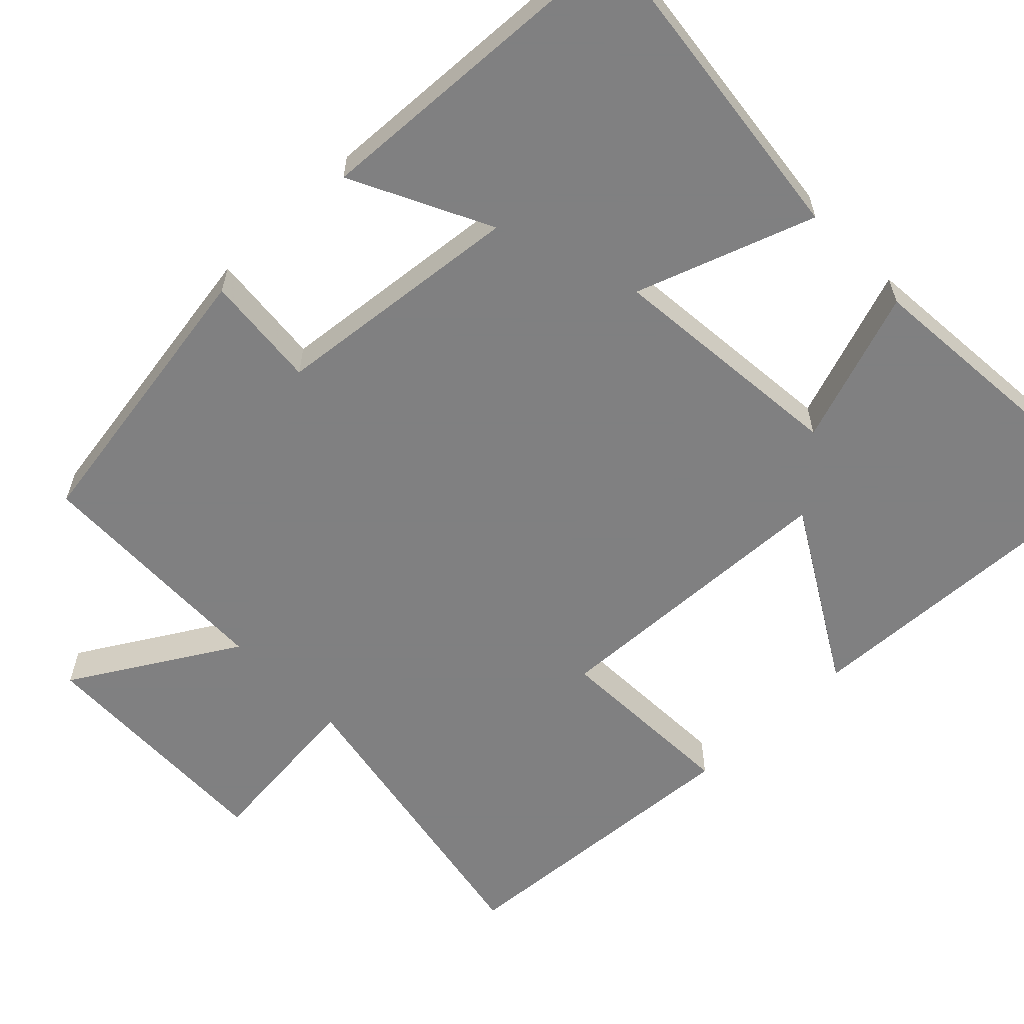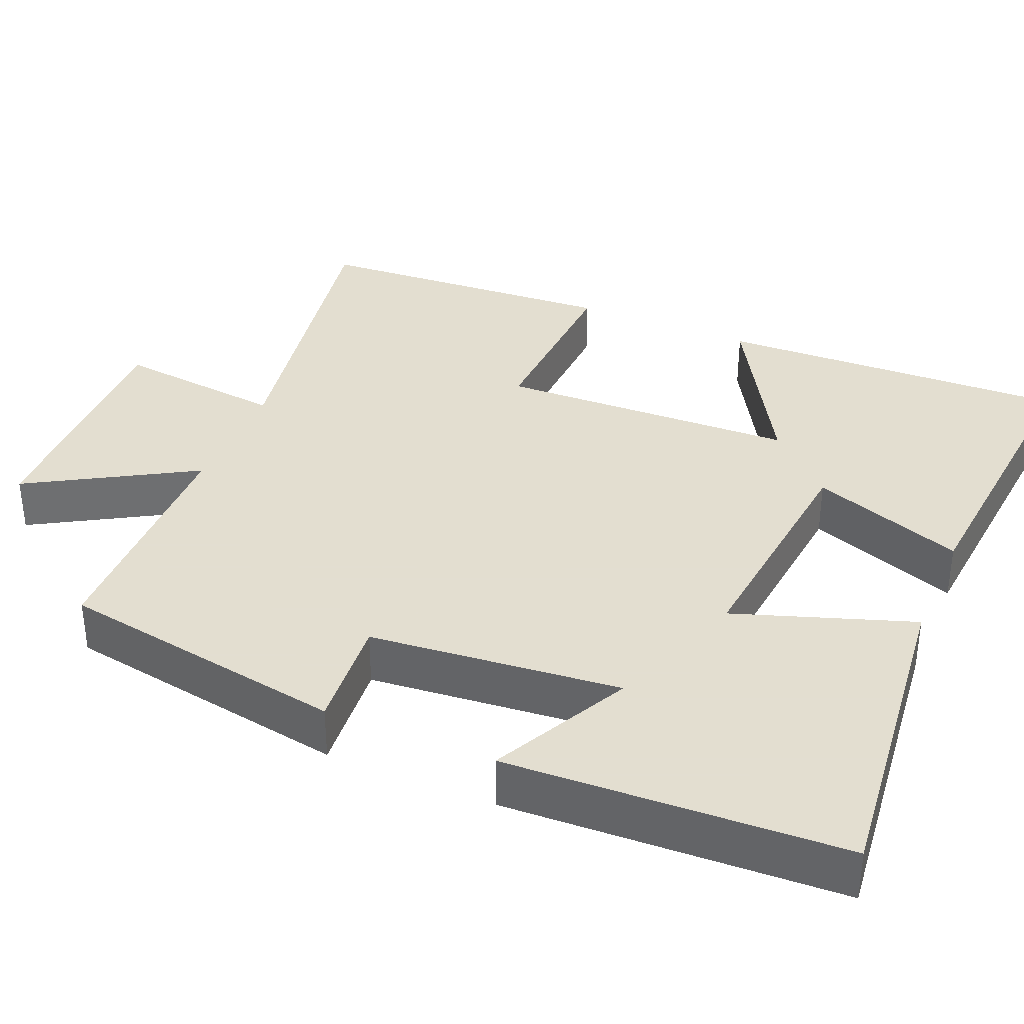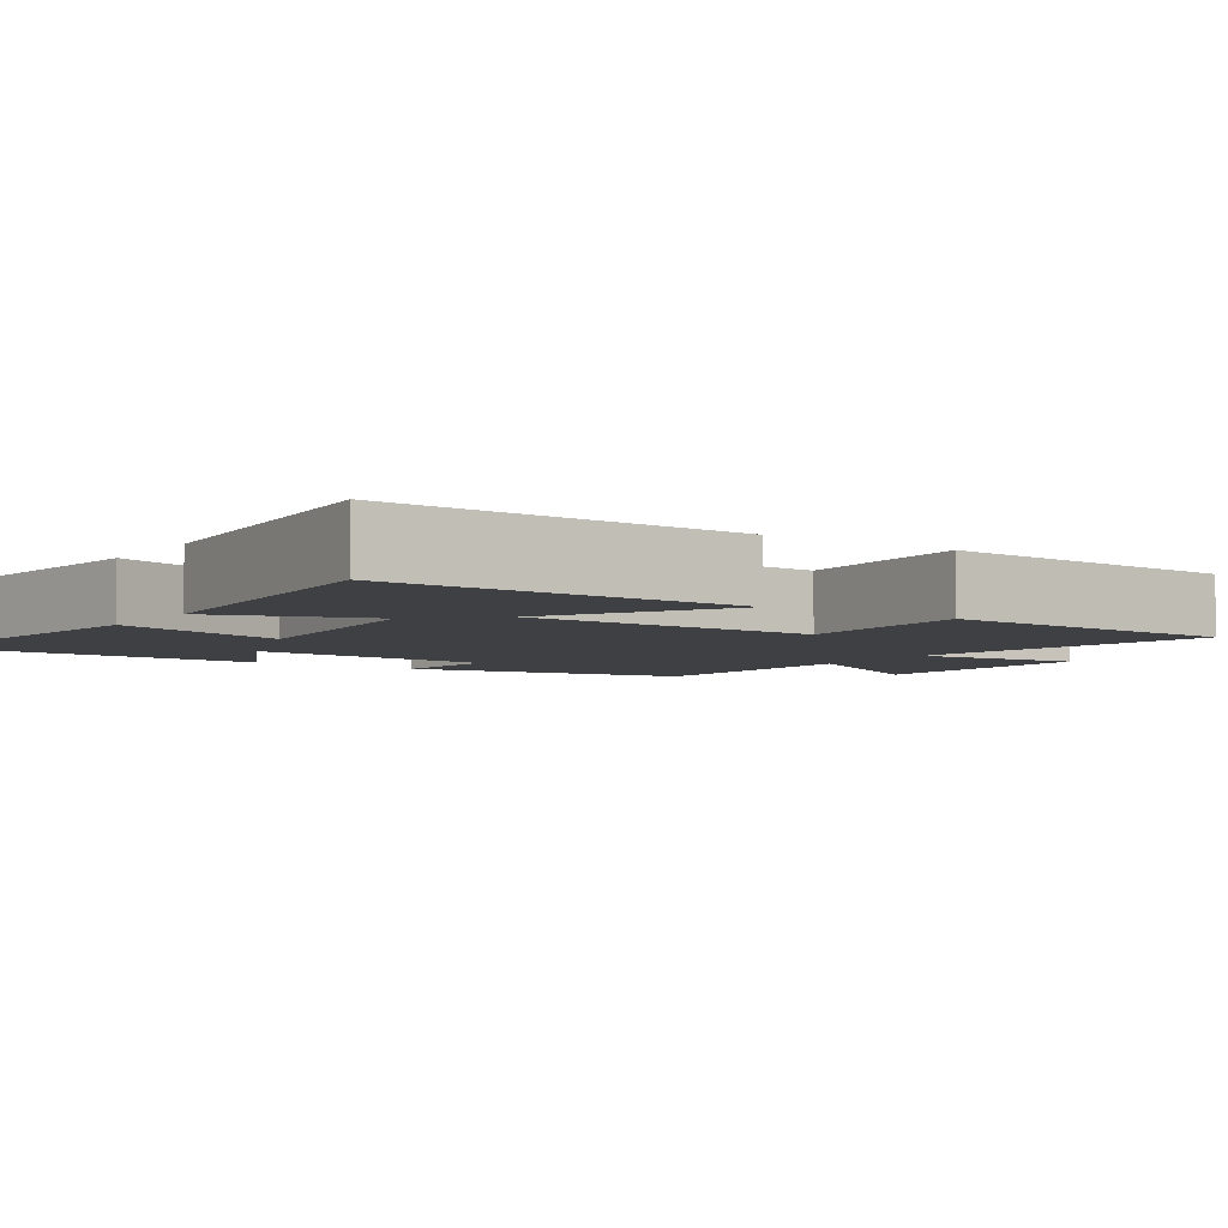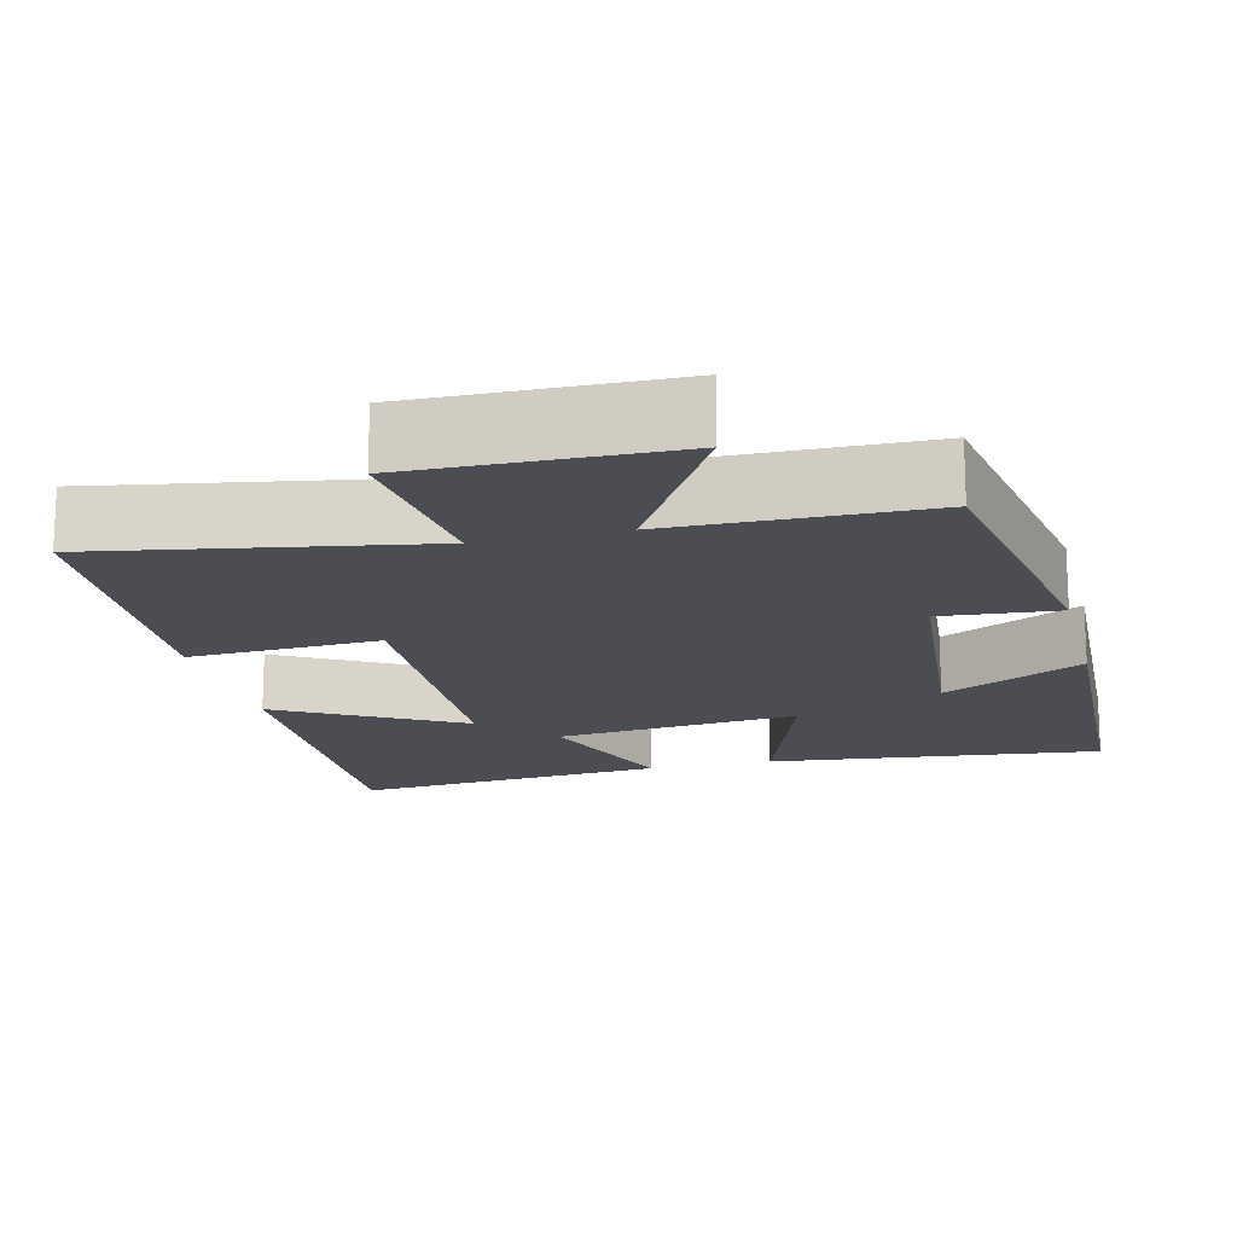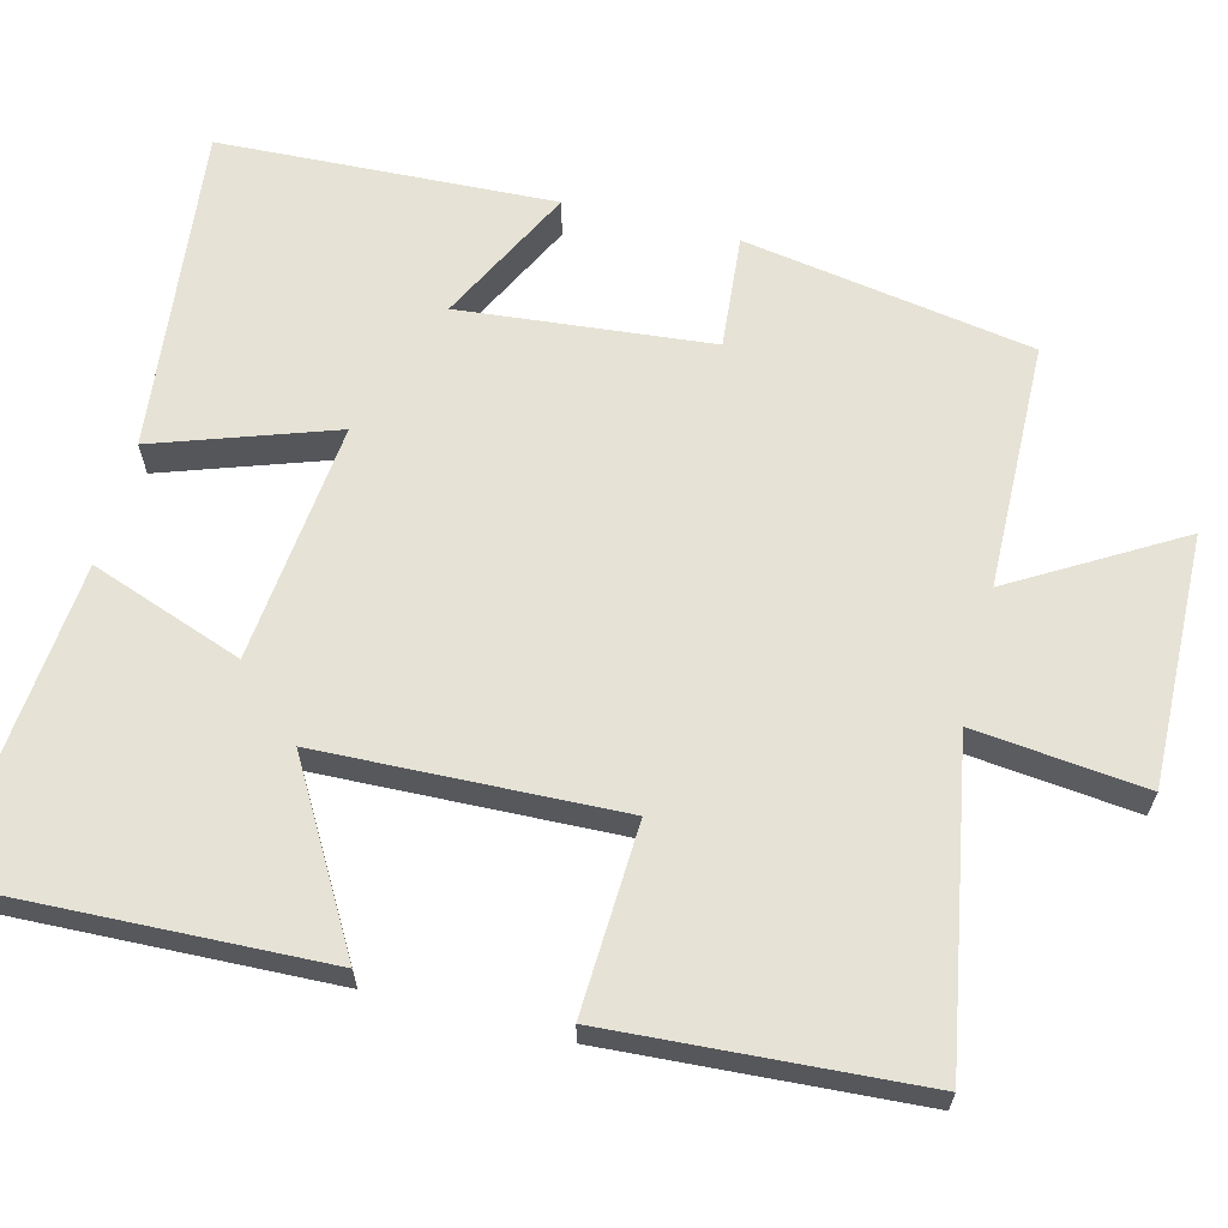
<metadata>
{"format":"obj","ext":"obj","renderer":"f3d","projection":"perspective","resolution":1024,"background":"white","views":[{"elev":-60.0,"azim":133.8,"up":"+Y"},{"elev":35.9,"azim":113.1,"up":"+Y"},{"elev":-4.8,"azim":-124.3,"up":"+Y"},{"elev":-16.3,"azim":14.1,"up":"+Y"},{"elev":64.0,"azim":-75.7,"up":"+Y"}]}
</metadata>
<code>
v 0.48 0.07 -0.548
v 0.051 0.07 -0.5
v 0.131 0.07 -0.268
v -0.183 0.07 -0.3
v -0.111 0.07 -0.5
v -0.517 0.07 -0.536
v -0.5 0.07 -0.075
v -0.269 0.07 -0.208
v -0.255 0.07 0.182
v -0.5 0.07 0.171
v -0.474 0.07 0.573
v -0.064 0.07 0.5
v -0.088 0.07 0.722
v 0.24 0.07 0.714
v 0.114 0.07 0.5
v 0.437 0.07 0.493
v 0.5 0.07 0.115
v 0.351 0.07 0.128
v 0.319 0.07 -0.2
v 0.5 0.07 -0.109
v 0.48 0 -0.548
v 0.051 0 -0.5
v 0.131 0 -0.268
v -0.183 0 -0.3
v -0.111 0 -0.5
v -0.517 0 -0.536
v -0.5 0 -0.075
v -0.269 0 -0.208
v -0.255 0 0.182
v -0.5 0 0.171
v -0.474 0 0.573
v -0.064 0 0.5
v -0.088 0 0.722
v 0.24 0 0.714
v 0.114 0 0.5
v 0.437 0 0.493
v 0.5 0 0.115
v 0.351 0 0.128
v 0.319 0 -0.2
v 0.5 0 -0.109
f 19 20 1 2
f 18 19 2 3
f 15 16 17 18
f 15 18 3 4
f 12 13 14 15
f 12 15 4
f 9 10 11 12
f 8 9 12 4
f 6 7 8
f 5 6 8
f 4 5 8
f 22 21 40 39
f 23 22 39 38
f 38 37 36 35
f 24 23 38 35
f 35 34 33 32
f 24 35 32
f 32 31 30 29
f 24 32 29 28
f 28 27 26
f 28 26 25
f 28 25 24
f 1 21 22 2
f 2 22 23 3
f 3 23 24 4
f 4 24 25 5
f 5 25 26 6
f 6 26 27 7
f 7 27 28 8
f 8 28 29 9
f 9 29 30 10
f 10 30 31 11
f 11 31 32 12
f 12 32 33 13
f 13 33 34 14
f 14 34 35 15
f 15 35 36 16
f 16 36 37 17
f 17 37 38 18
f 18 38 39 19
f 19 39 40 20
f 20 40 21 1

</code>
